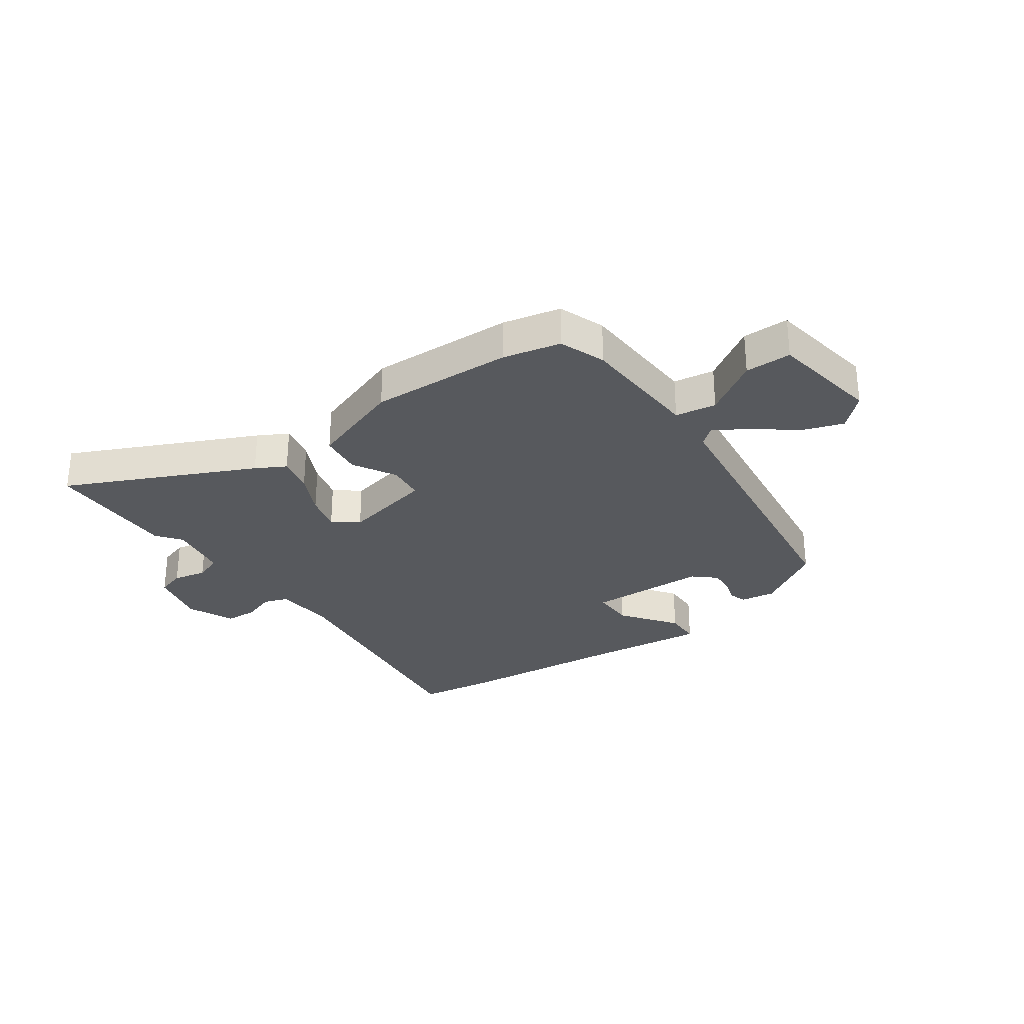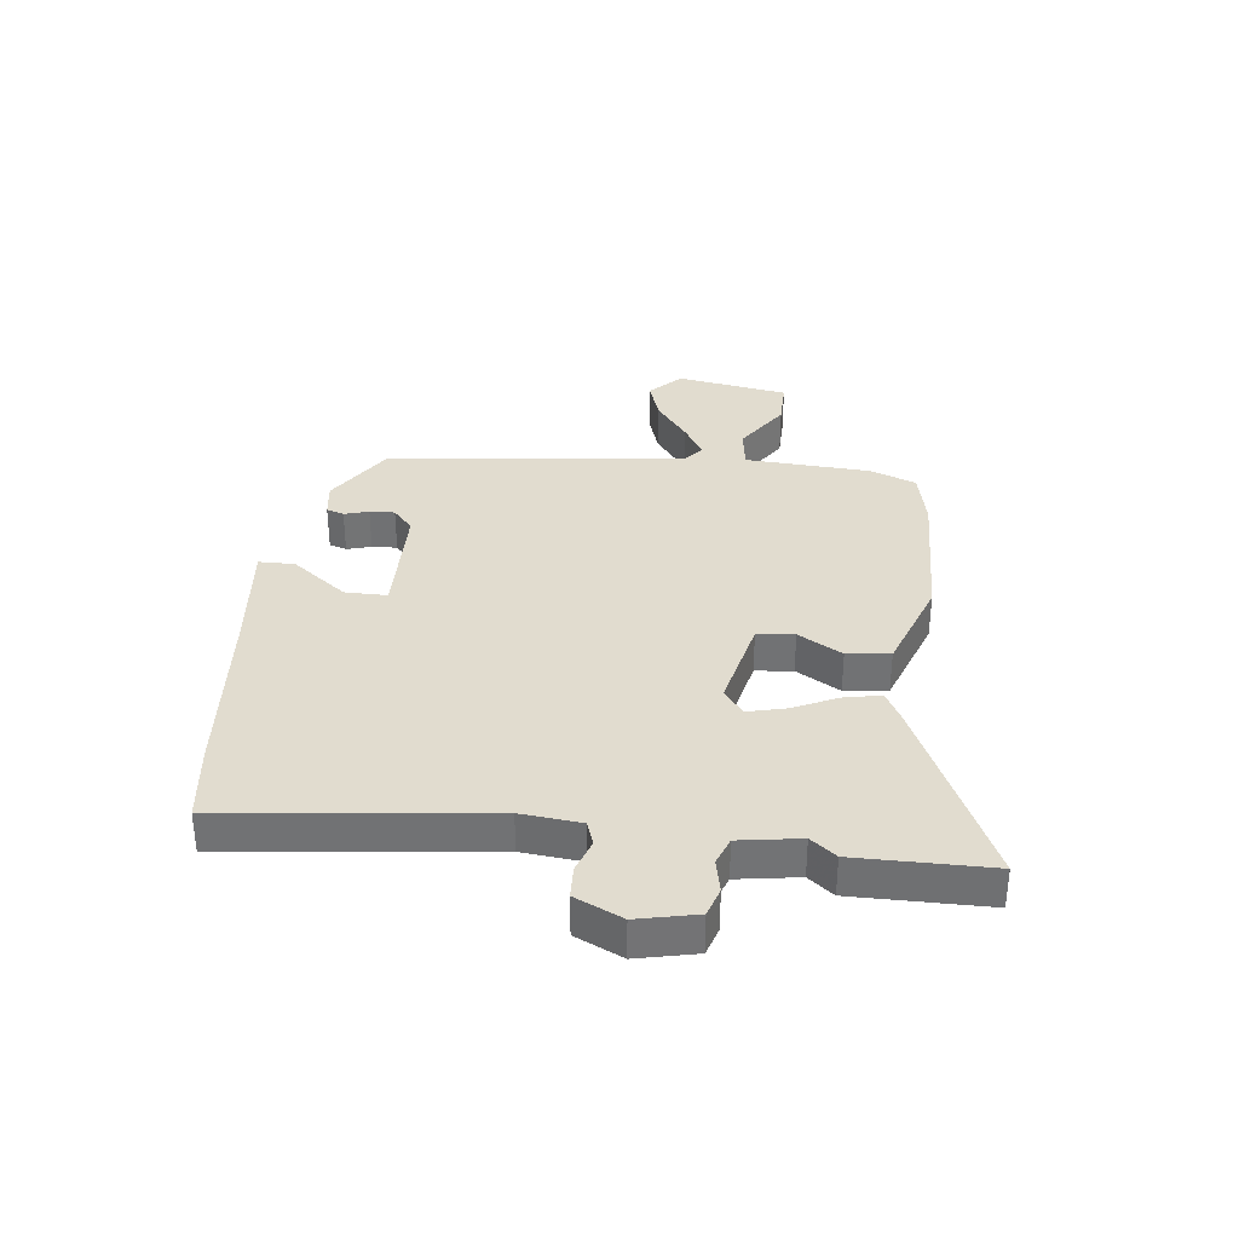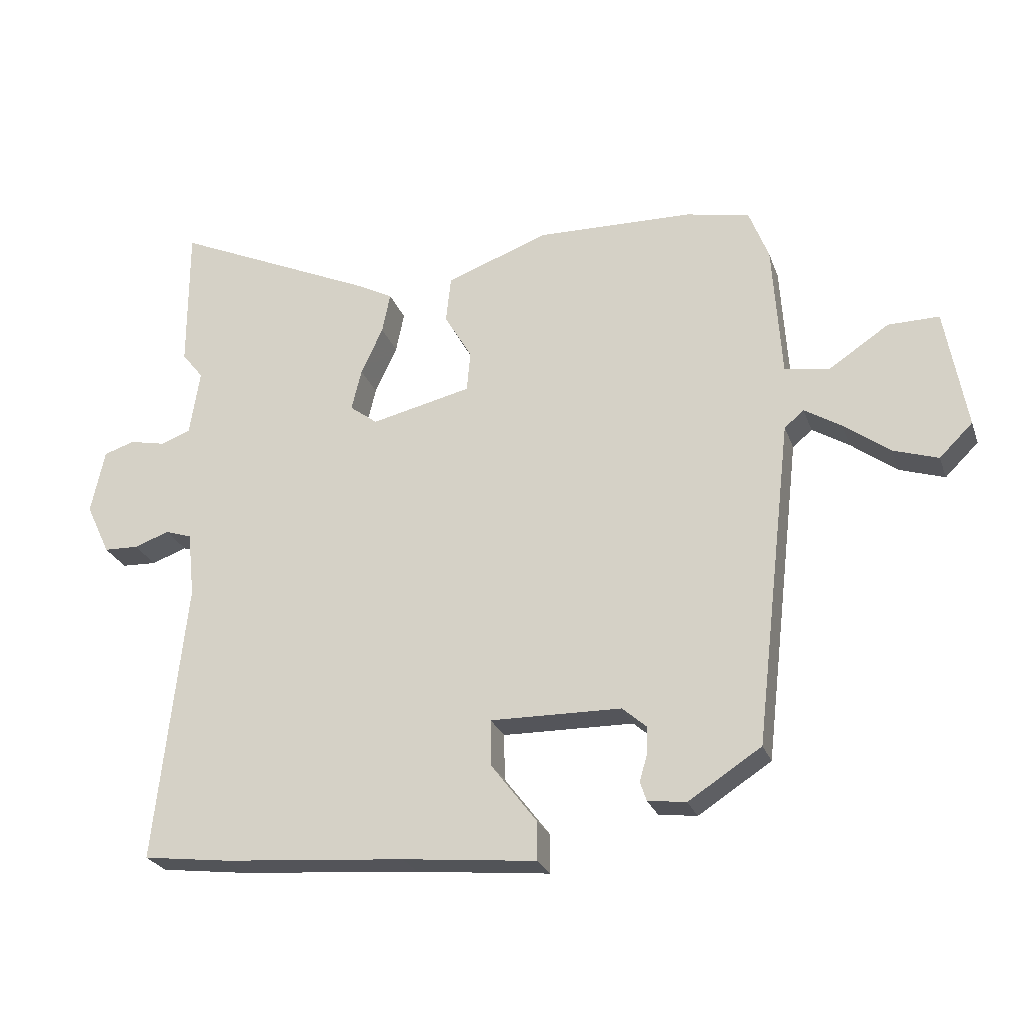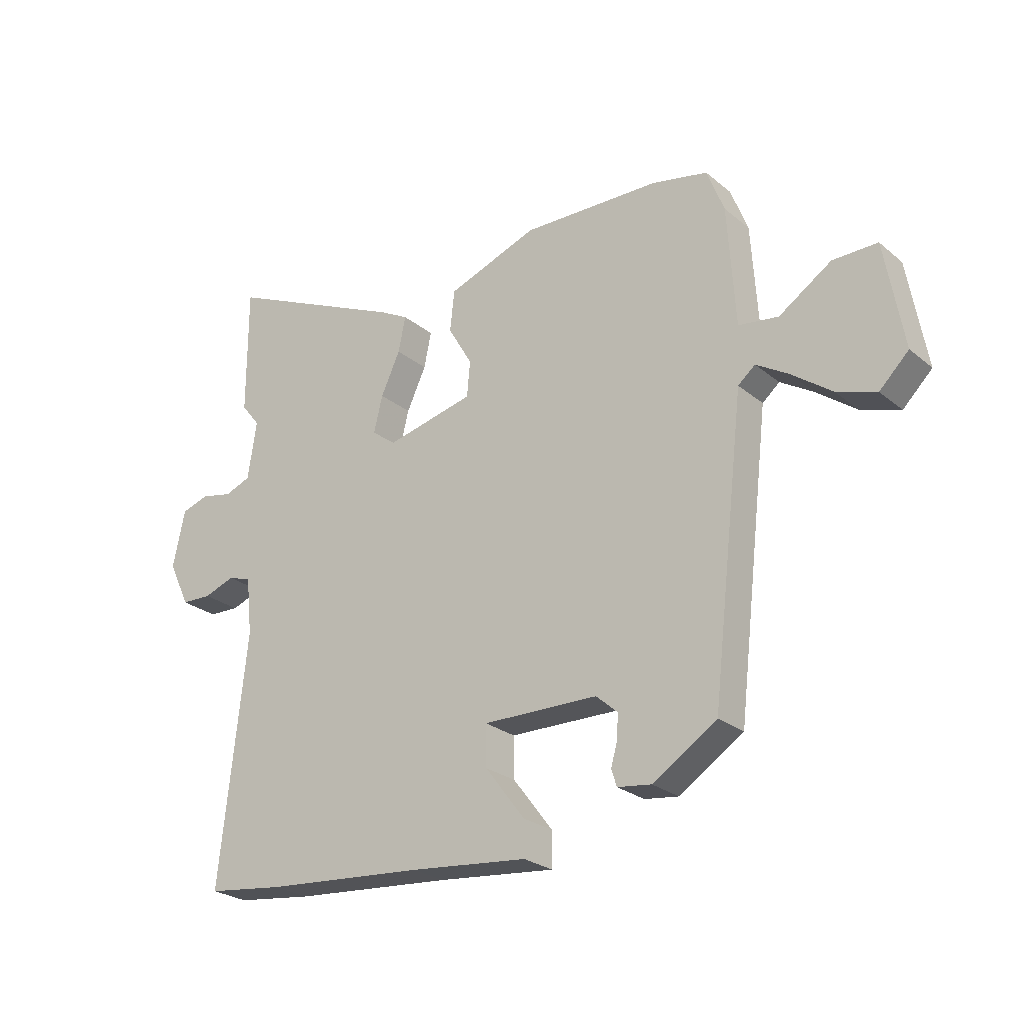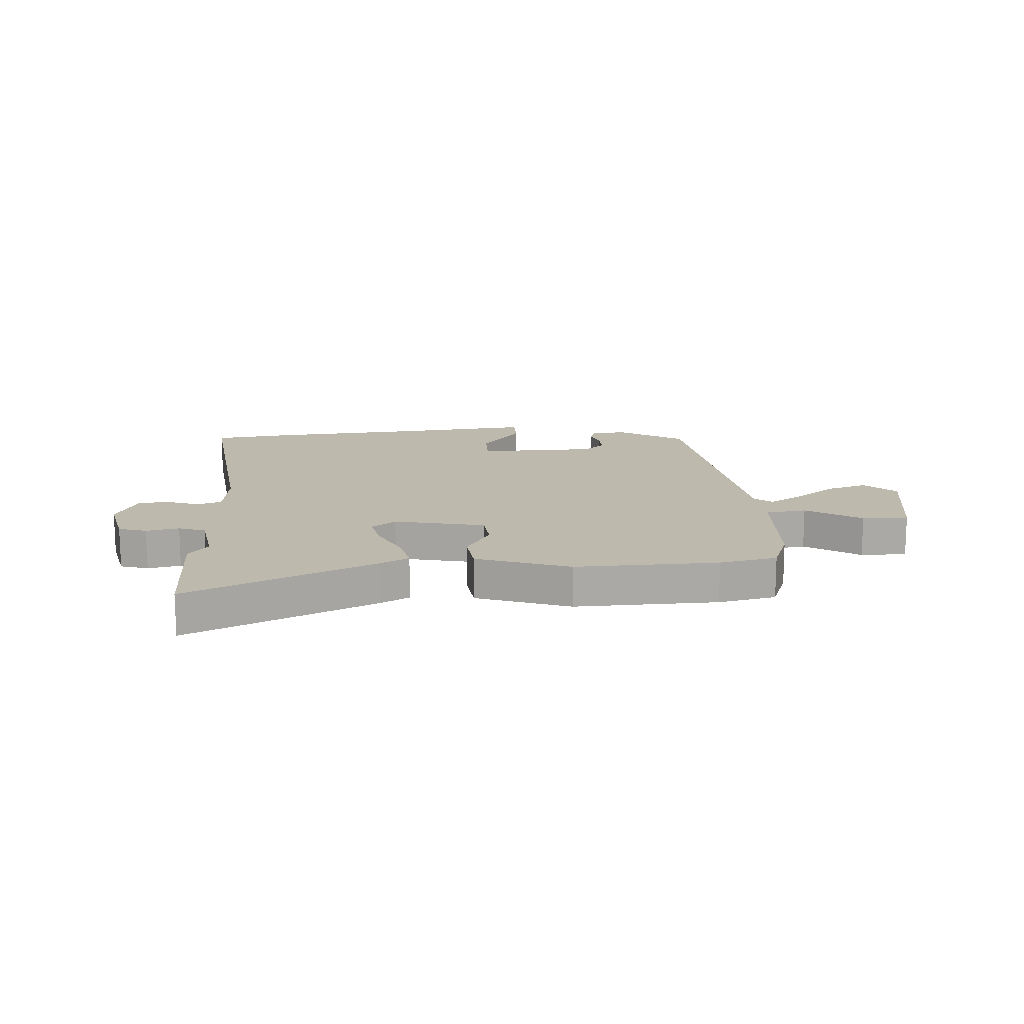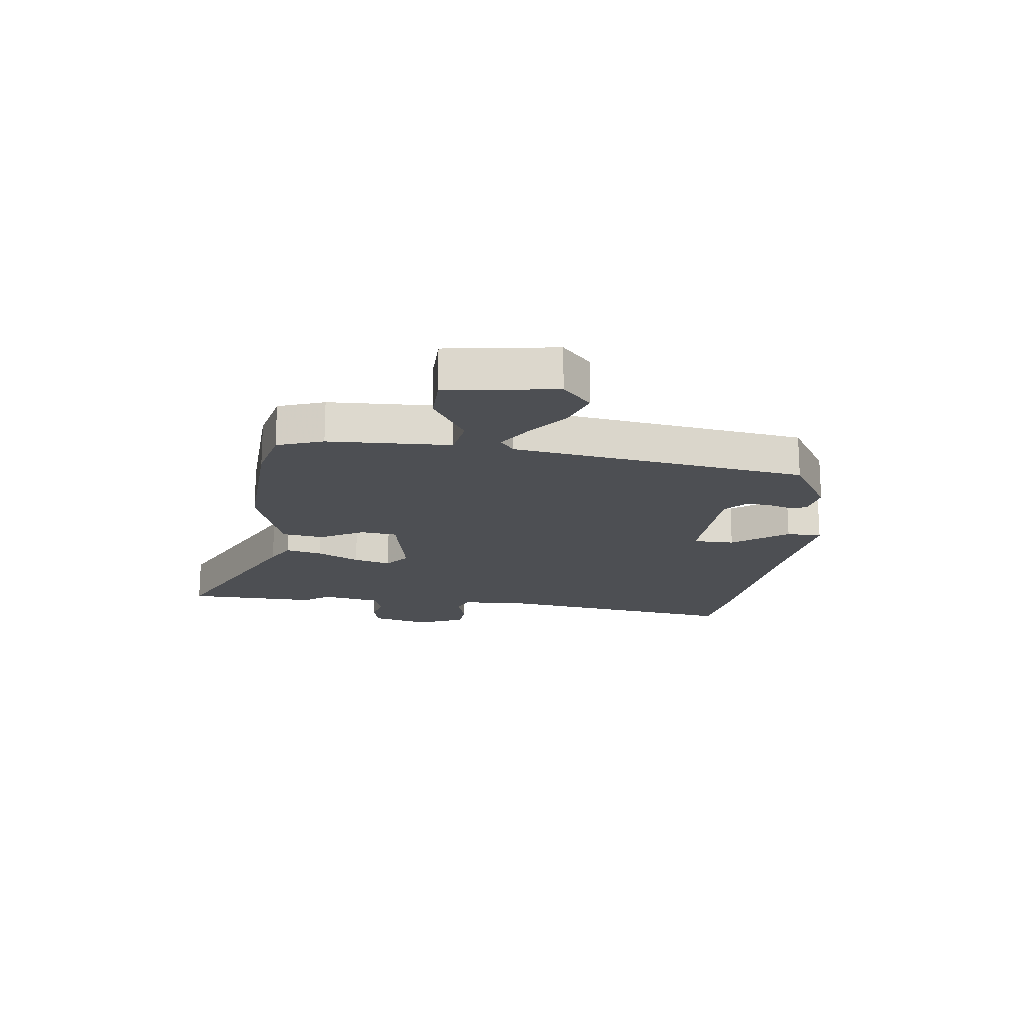
<metadata>
{"format":"obj","ext":"obj","renderer":"f3d","projection":"perspective","resolution":1024,"background":"white","views":[{"elev":-29.6,"azim":34.5,"up":"+Y"},{"elev":34.4,"azim":-83.7,"up":"+Y"},{"elev":-25.2,"azim":17.1,"up":"+Z"},{"elev":-25.2,"azim":37.5,"up":"+Z"},{"elev":15.0,"azim":-4.3,"up":"+Y"},{"elev":-17.6,"azim":81.4,"up":"+Y"}]}
</metadata>
<code>
v 0.401 0.07 0.521
v 0.502 0.07 0.5
v 0.533 0.07 0.42
v 0.547 0.07 0.205
v 0.619 0.07 0.195
v 0.714 0.07 0.258
v 0.795 0.07 0.259
v 0.829 0.07 0.067
v 0.776 0.07 0.015
v 0.705 0.07 0.038
v 0.632 0.07 0.092
v 0.573 0.07 0.128
v 0.542 0.07 0.102
v 0.482 0.07 -0.416
v 0.366 0.07 -0.491
v 0.305 0.07 -0.483
v 0.295 0.07 -0.453
v 0.307 0.07 -0.411
v 0.309 0.07 -0.368
v 0.27 0.07 -0.334
v 0.062 0.07 -0.331
v 0.063 0.07 -0.404
v 0.135 0.07 -0.498
v 0.135 0.07 -0.56
v -0.077 0.07 -0.539
v -0.367 0.07 -0.516
v -0.505 0.07 -0.499
v -0.456 0.07 -0.052
v -0.467 0.07 0.051
v -0.509 0.07 0.065
v -0.565 0.07 0.045
v -0.62 0.07 0.047
v -0.658 0.07 0.128
v -0.636 0.07 0.23
v -0.587 0.07 0.246
v -0.529 0.07 0.234
v -0.482 0.07 0.252
v -0.466 0.07 0.357
v -0.5 0.07 0.4
v -0.5 0.07 0.631
v -0.173 0.07 0.483
v -0.121 0.07 0.455
v -0.134 0.07 0.391
v -0.169 0.07 0.316
v -0.185 0.07 0.25
v -0.141 0.07 0.217
v 0.018 0.07 0.254
v 0.024 0.07 0.318
v -0.02 0.07 0.393
v -0.012 0.07 0.467
v 0.151 0.07 0.527
v 0.401 0 0.521
v 0.502 0 0.5
v 0.533 0 0.42
v 0.547 0 0.205
v 0.619 0 0.195
v 0.714 0 0.258
v 0.795 0 0.259
v 0.829 0 0.067
v 0.776 0 0.015
v 0.705 0 0.038
v 0.632 0 0.092
v 0.573 0 0.128
v 0.542 0 0.102
v 0.482 0 -0.416
v 0.366 0 -0.491
v 0.305 0 -0.483
v 0.295 0 -0.453
v 0.307 0 -0.411
v 0.309 0 -0.368
v 0.27 0 -0.334
v 0.062 0 -0.331
v 0.063 0 -0.404
v 0.135 0 -0.498
v 0.135 0 -0.56
v -0.077 0 -0.539
v -0.367 0 -0.516
v -0.505 0 -0.499
v -0.456 0 -0.052
v -0.467 0 0.051
v -0.509 0 0.065
v -0.565 0 0.045
v -0.62 0 0.047
v -0.658 0 0.128
v -0.636 0 0.23
v -0.587 0 0.246
v -0.529 0 0.234
v -0.482 0 0.252
v -0.466 0 0.357
v -0.5 0 0.4
v -0.5 0 0.631
v -0.173 0 0.483
v -0.121 0 0.455
v -0.134 0 0.391
v -0.169 0 0.316
v -0.185 0 0.25
v -0.141 0 0.217
v 0.018 0 0.254
v 0.024 0 0.318
v -0.02 0 0.393
v -0.012 0 0.467
v 0.151 0 0.527
f 48 49 50 51
f 47 48 51 1
f 41 42 43 44
f 41 44 45
f 38 39 40 41
f 37 38 41 45
f 36 37 45 46
f 34 35 36
f 33 34 36 46
f 30 31 32 33
f 29 30 33 46
f 25 26 27 28
f 22 23 24 25
f 21 22 25 28
f 20 21 28 29
f 15 16 17 18
f 13 14 15 18
f 13 18 19
f 8 9 10 11
f 8 11 12
f 5 6 7 8
f 4 5 8 12
f 1 2 3 4
f 47 1 4 12
f 20 29 46 47
f 13 19 20 47
f 12 13 47
f 102 101 100 99
f 52 102 99 98
f 95 94 93 92
f 96 95 92
f 92 91 90 89
f 96 92 89 88
f 97 96 88 87
f 87 86 85
f 97 87 85 84
f 84 83 82 81
f 97 84 81 80
f 79 78 77 76
f 76 75 74 73
f 79 76 73 72
f 80 79 72 71
f 69 68 67 66
f 69 66 65 64
f 70 69 64
f 62 61 60 59
f 63 62 59
f 59 58 57 56
f 63 59 56 55
f 55 54 53 52
f 63 55 52 98
f 98 97 80 71
f 98 71 70 64
f 98 64 63
f 1 52 53 2
f 2 53 54 3
f 3 54 55 4
f 4 55 56 5
f 5 56 57 6
f 6 57 58 7
f 7 58 59 8
f 8 59 60 9
f 9 60 61 10
f 10 61 62 11
f 11 62 63 12
f 12 63 64 13
f 13 64 65 14
f 14 65 66 15
f 15 66 67 16
f 16 67 68 17
f 17 68 69 18
f 18 69 70 19
f 19 70 71 20
f 20 71 72 21
f 21 72 73 22
f 22 73 74 23
f 23 74 75 24
f 24 75 76 25
f 25 76 77 26
f 26 77 78 27
f 27 78 79 28
f 28 79 80 29
f 29 80 81 30
f 30 81 82 31
f 31 82 83 32
f 32 83 84 33
f 33 84 85 34
f 34 85 86 35
f 35 86 87 36
f 36 87 88 37
f 37 88 89 38
f 38 89 90 39
f 39 90 91 40
f 40 91 92 41
f 41 92 93 42
f 42 93 94 43
f 43 94 95 44
f 44 95 96 45
f 45 96 97 46
f 46 97 98 47
f 47 98 99 48
f 48 99 100 49
f 49 100 101 50
f 50 101 102 51
f 51 102 52 1

</code>
